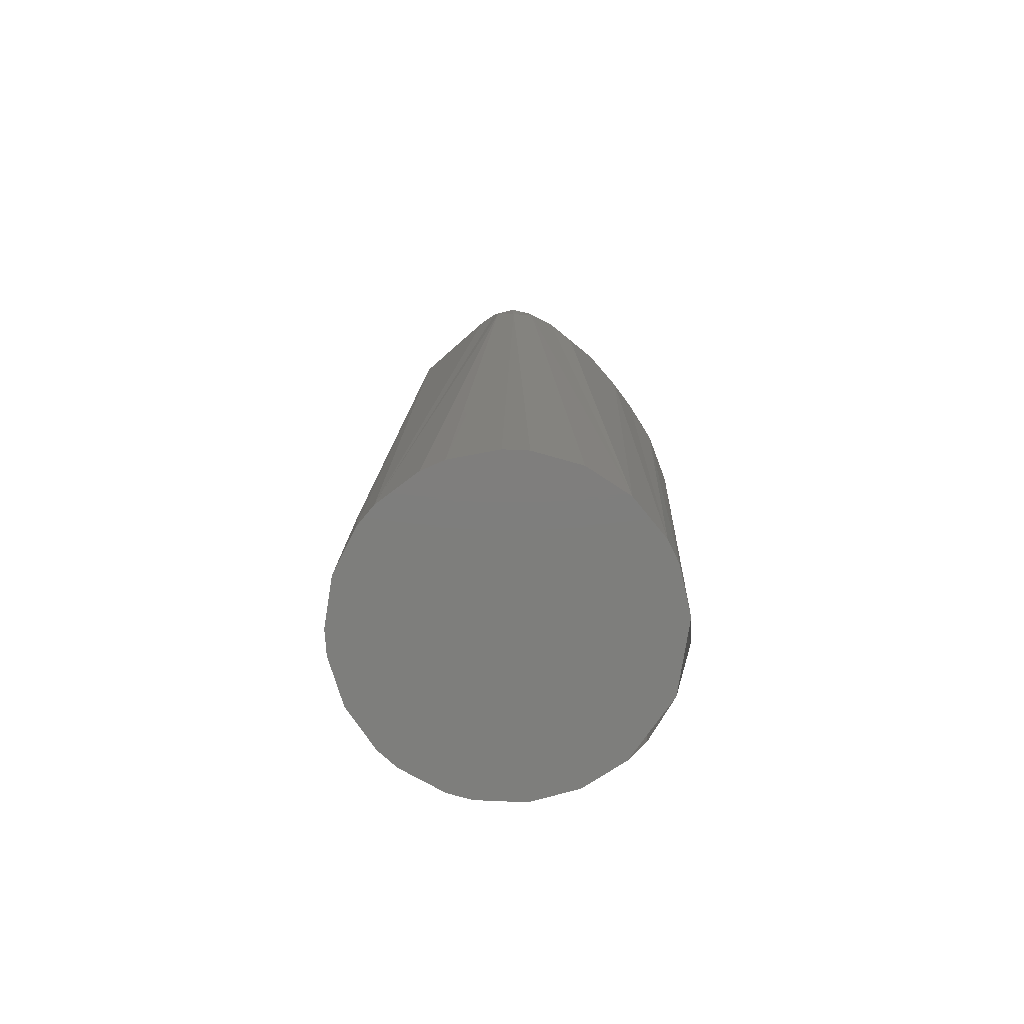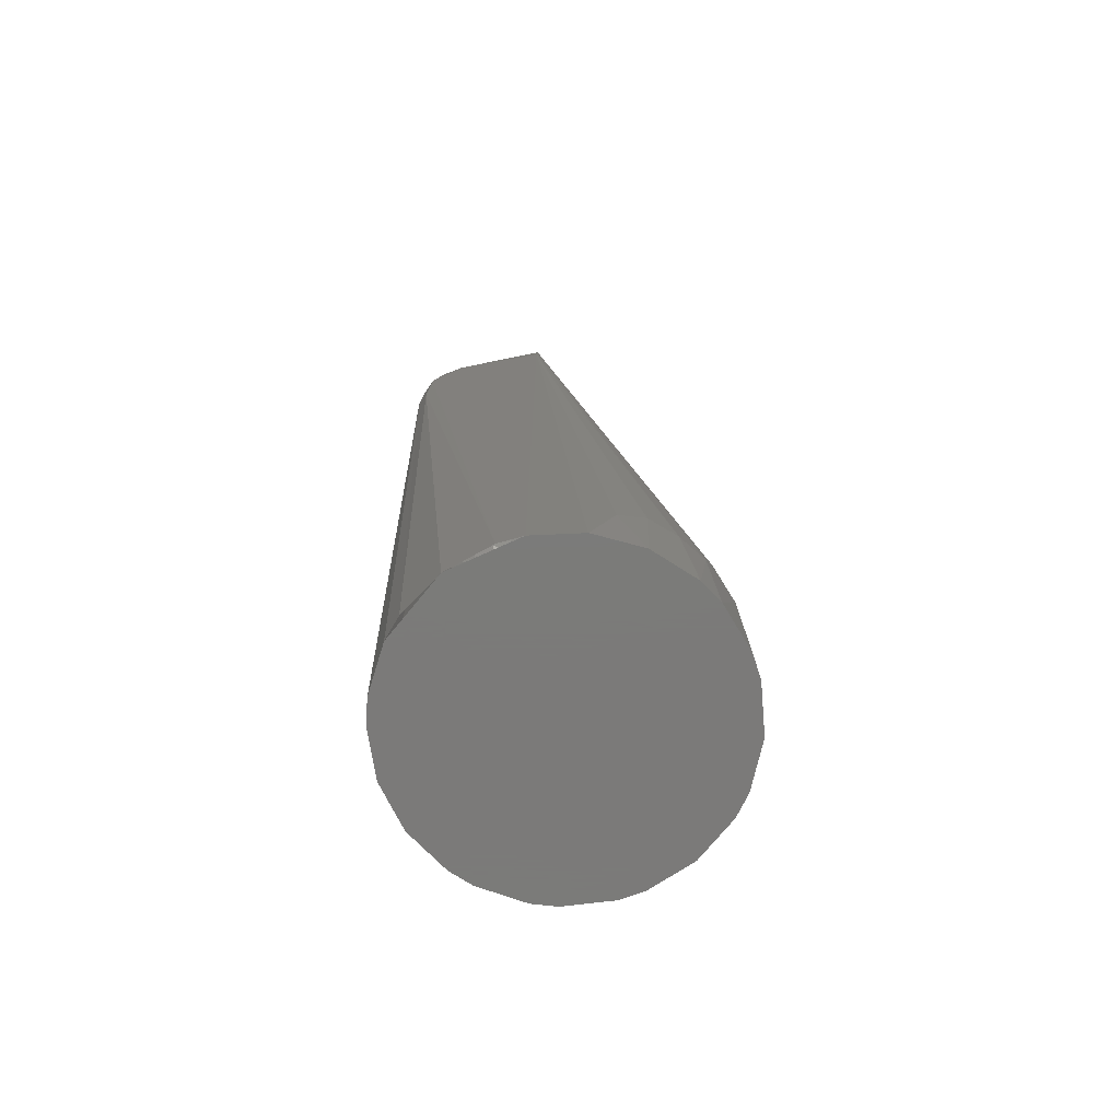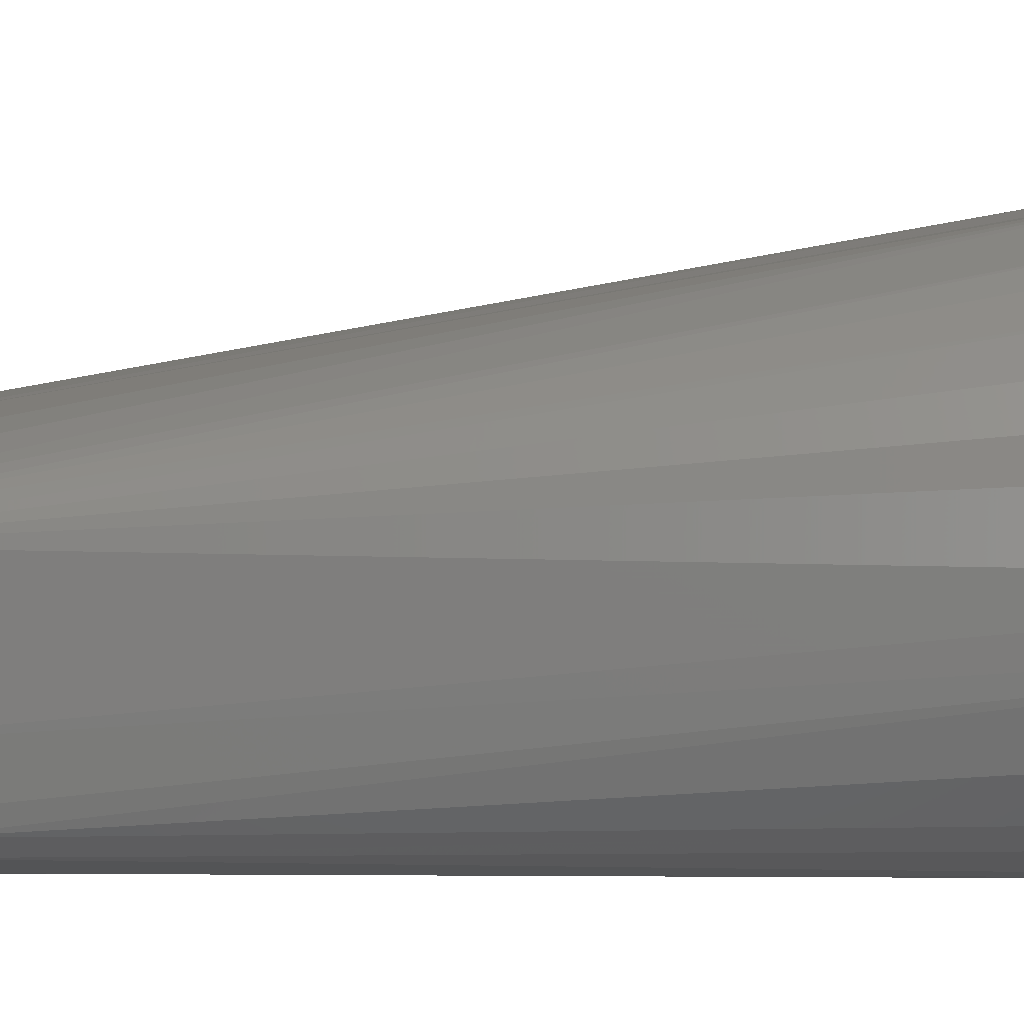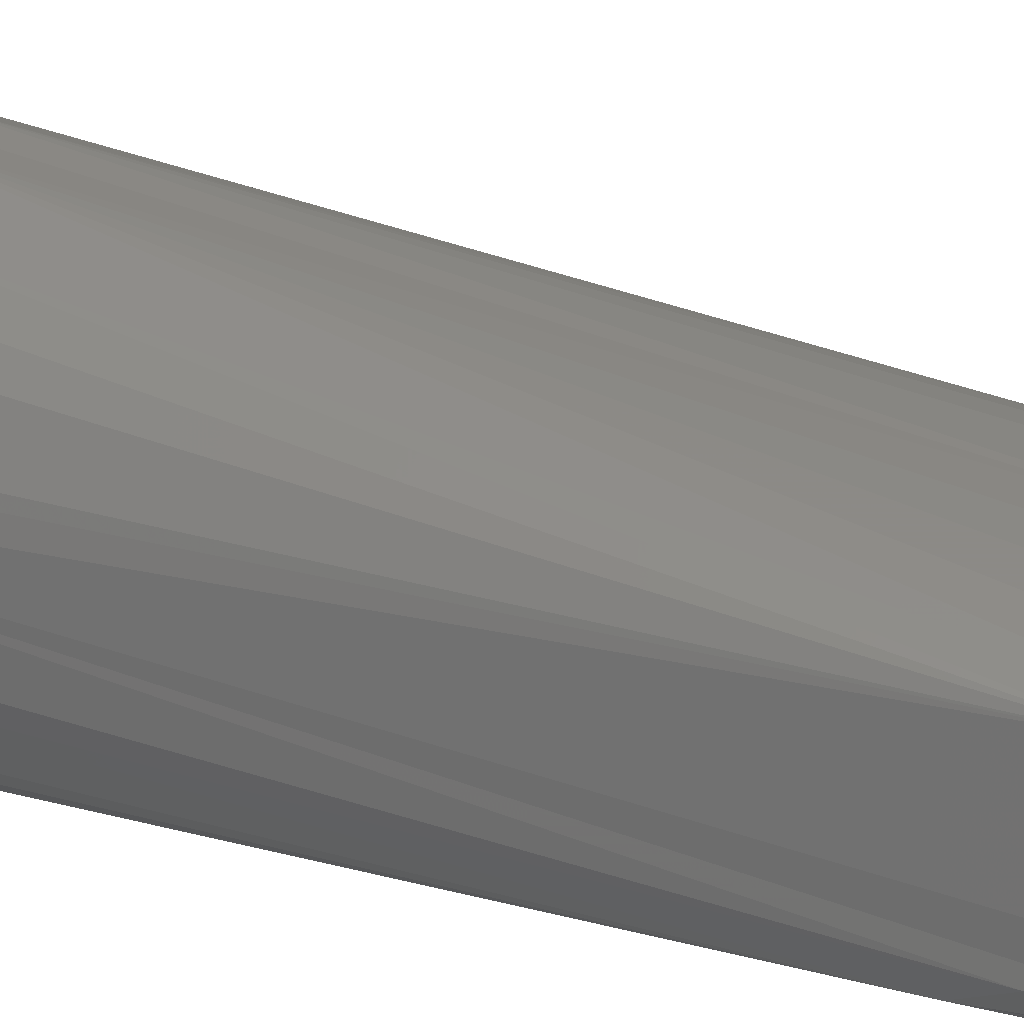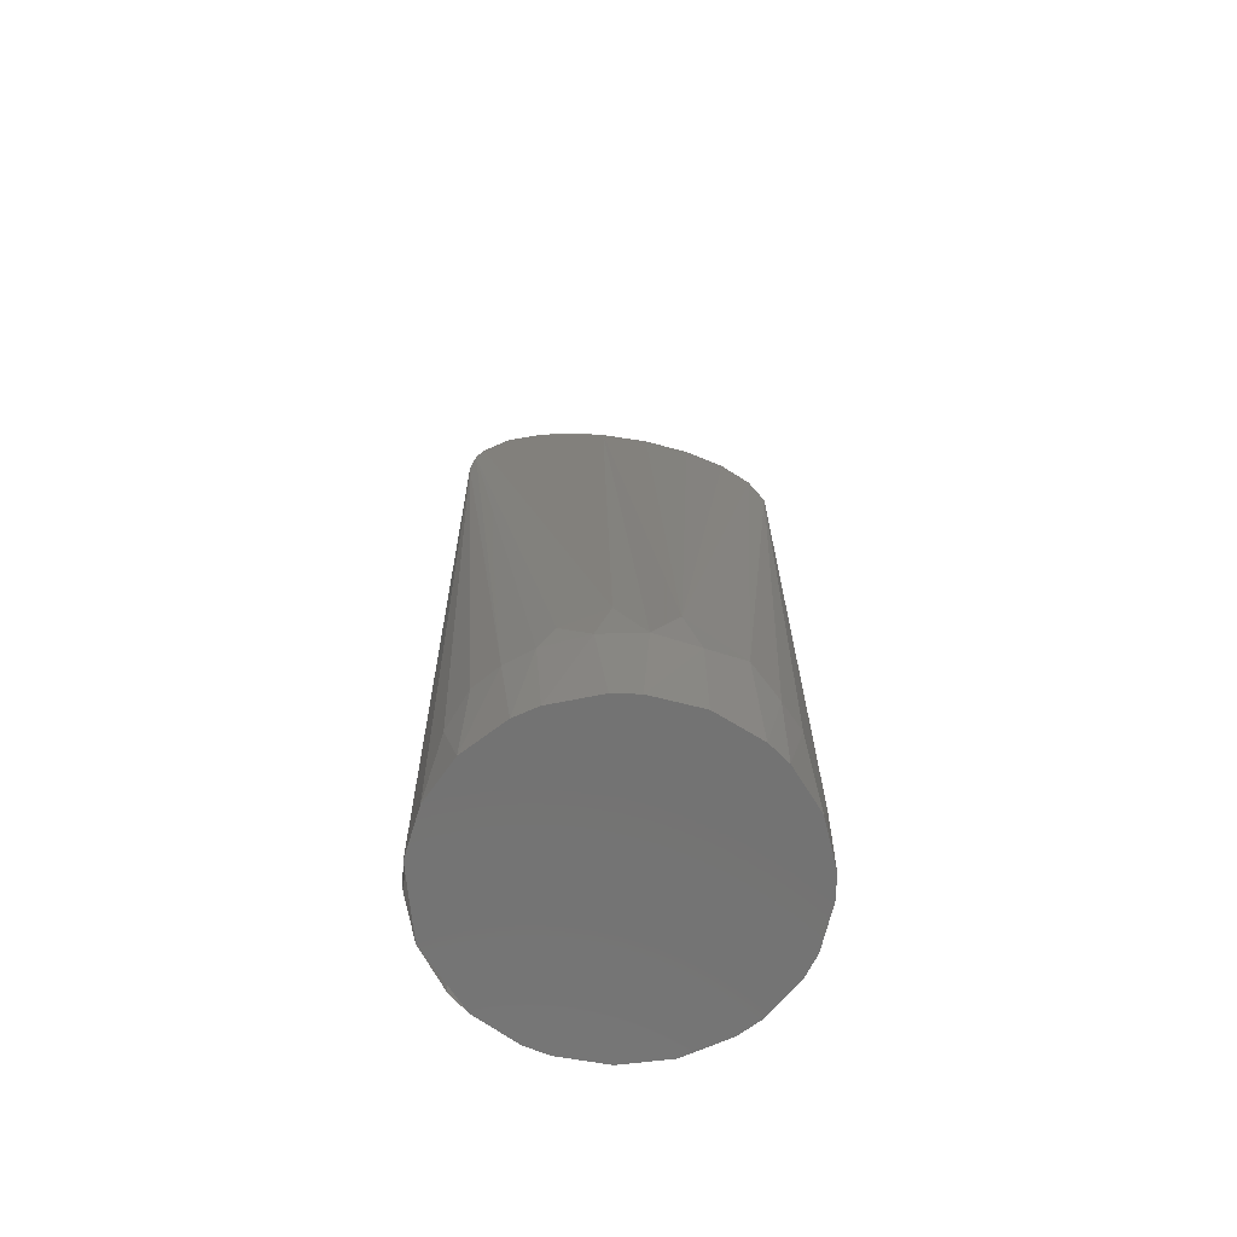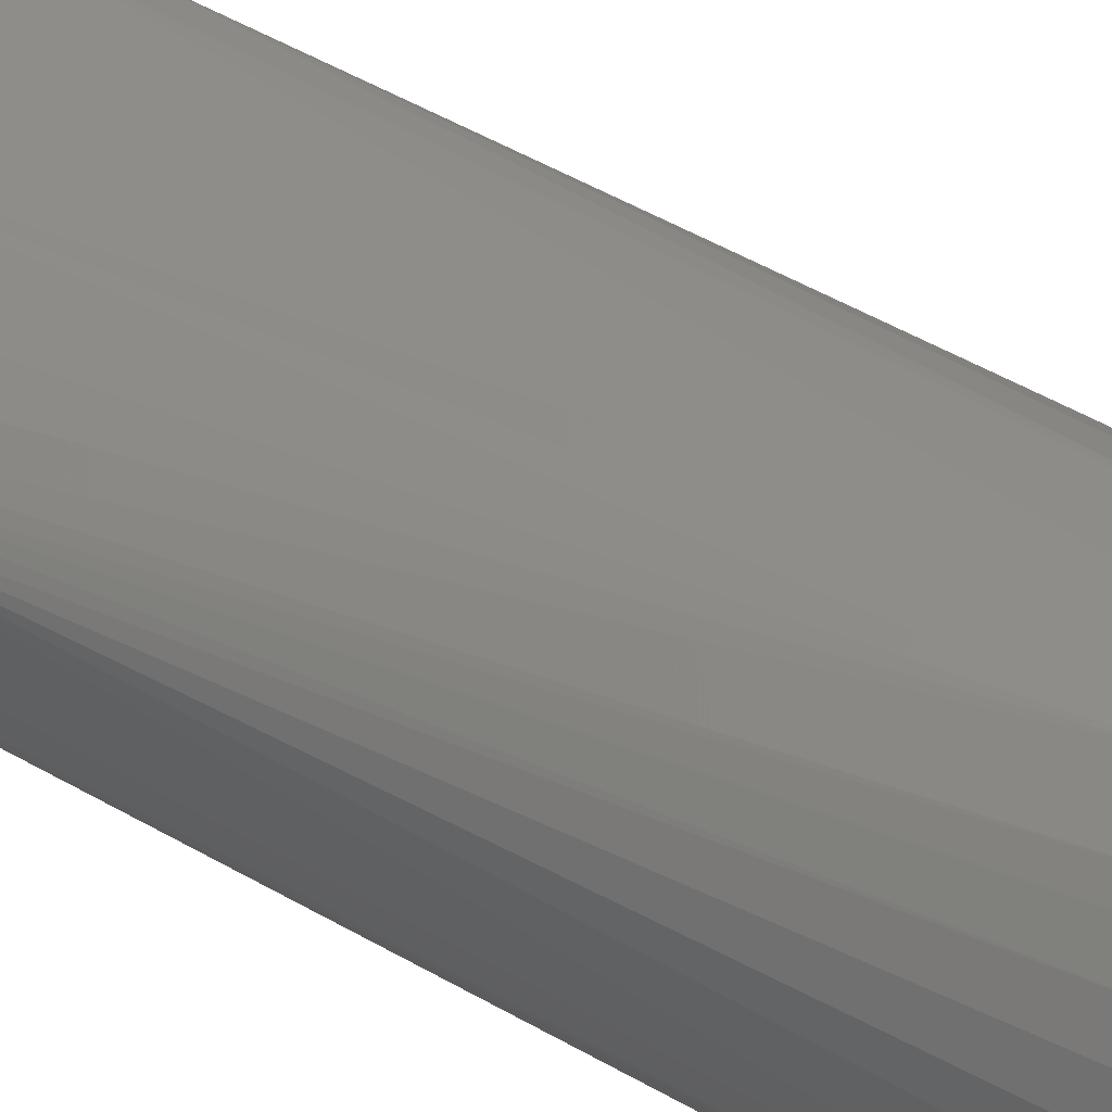
<metadata>
{"format":"stl","ext":"stl","renderer":"f3d","projection":"perspective","resolution":1024,"background":"white","views":[{"elev":-77.9,"azim":131.4,"up":"+Y"},{"elev":-73.9,"azim":-78.7,"up":"+Y"},{"elev":8.6,"azim":-83.6,"up":"+Z"},{"elev":20.1,"azim":112.8,"up":"+Z"},{"elev":-65.0,"azim":-8.2,"up":"+Y"},{"elev":56.4,"azim":-56.8,"up":"+Z"}]}
</metadata>
<code>
# stl→obj: 114 verts, 222 faces
v -0.03697 -0.2049 -0.01818
v -0.02501 -0.2049 -0.03268
v -0.01394 -0.2049 -0.0387
v -0.007854 -0.2049 -0.04037
v 0.004731 -0.2049 -0.04085
v 0.01687 -0.2049 -0.03752
v 0.02744 -0.2049 -0.03067
v 0.03182 -0.2049 -0.02612
v 0.03826 -0.2049 -0.01529
v 0.04016 -0.2049 -0.009274
v 0.04113 -0.2049 0.003283
v 0.04016 -0.2049 0.009524
v 0.03546 -0.2049 0.0212
v 0.02744 -0.2049 0.03092
v 0.02242 -0.2049 0.03475
v 0.01093 -0.2049 0.0399
v -0.00158 -0.2049 0.04134
v -0.007854 -0.2049 0.04062
v -0.01971 -0.2049 0.03636
v -0.02501 -0.2049 0.03293
v -0.03374 -0.2049 0.02386
v -0.03933 -0.2049 0.01257
v -0.04125 -0.2049 0.000125
v 0.04038 -0.006033 -0.03074
v 0.04028 0.003147 -0.029
v 0.04072 0.005475 -0.02353
v -0.04125 -1.516e-17 -2.161e-10
v -0.02242 0.03462 -2.161e-10
v -0.007006 -0.1634 0.03878
v -0.004731 0.04098 -2.161e-10
v -0.01093 0.03978 -2.161e-10
v -0.03596 -0.0134 -0.03626
v -0.02374 -0.003544 -0.04103
v -0.03182 0.02624 -2.161e-10
v -0.03826 0.01542 -2.161e-10
v 0.03697 0.0183 -2.161e-10
v 0.04077 0.006297 -2.161e-10
v 0.03862 0.01365 -0.02431
v 0.03761 -0.01572 -0.03497
v 0.03237 0.0001437 -0.0382
v 0.01745 -0.0007852 -0.04224
v 0.02458 0.01163 -0.0403
v -0.03508 0.004989 -0.03625
v -0.03917 -0.01871 -0.03311
v -0.03974 -0.002414 -0.03211
v -0.03931 0.007118 -0.0299
v -0.03602 0.01361 -0.03253
v -0.02805 0.01683 -0.03799
v 0.008387 0.04031 -0.02262
v -2.297e-19 0.04053 -0.0287
v 0 0.04125 -0.01863
v 0.007854 0.0405 -2.161e-10
v 0.01971 0.03624 -2.161e-10
v 0.02009 0.03592 -0.02231
v -0.02879 0.02336 -0.0346
v 0 0.02223 -0.04237
v 0.007355 0.01338 -0.04303
v -0.00358 0.002092 -0.04348
v -0.01469 0.01675 -0.04194
v -0.01857 0.02348 -0.03978
v -0.007747 0.0305 -0.03952
v 0.007747 0.0305 -0.03952
v 0.01487 0.02126 -0.04122
v 0.02108 -0.1714 0.03464
v 0.02762 -0.1788 0.03048
v 0.007006 -0.1634 0.03878
v 0.01074 -0.1787 0.03975
v 0.03413 0.01823 -0.03218
v 0.03758 0.008646 -0.03262
v -0.01074 -0.1787 0.03975
v -0.0177 -0.1714 0.0365
v -0.02133 -0.1788 0.03519
v 1.91e-11 -0.1777 0.04113
v -0.04072 0.005475 -0.02353
v -0.01963 0.03401 -0.03166
v -0.02621 0.02845 -0.03253
v -0.02956 0.02706 -0.02896
v -0.02364 0.03369 -0.02222
v 0.03509 0.02152 -0.02174
v 0.02972 0.0286 -2.161e-10
v 0.02956 0.02706 -0.02896
v -0.03509 0.02152 -0.02174
v -0.03862 0.01365 -0.02431
v 0.03957 -0.1863 0.01178
v 0.03298 -0.1788 0.02453
v 0.01605 0.03653 -0.03013
v 0.02108 0.03099 -0.03458
v 0.01368 0.03316 -0.03658
v 0.01005 0.03694 -0.03392
v 0.008281 0.03957 -0.02863
v -0.008387 0.04031 -0.02262
v -0.01219 0.03799 -0.03032
v -0.01916 0.03065 -0.03608
v 0.01878 0.02654 -0.03858
v 0.02901 0.02461 -0.0334
v 0.02831 0.01961 -0.03689
v 0.02695 0.03111 -0.02212
v 0.03773 0.0001978 -0.03461
v 0.03293 0.007995 -0.03722
v -0.04077 -0.2049 -0.006172
v -0.02972 -0.2049 -0.02848
v -0.03467 0.02048 -0.02811
v -0.0119 0.03523 -0.03535
v -0.004021 0.03687 -0.03566
v 0.003978 0.03543 -0.03703
v -0.01633 0.03778 -0.02238
v 0.02339 0.03298 -0.02783
v -0.02998 0.0282 -0.02201
v 0.002083 0.03912 -0.03262
v -0.02458 0.01163 -0.0403
v -0.03697 -0.1863 0.01843
v -0.03298 -0.1788 0.02453
v -0.02762 -0.1788 0.03048
v -0.04016 0.009399 -2.161e-10
f 1 2 3
f 1 3 4
f 1 4 5
f 1 5 6
f 1 6 7
f 1 7 8
f 1 8 9
f 1 9 10
f 1 10 11
f 1 11 12
f 1 12 13
f 1 13 14
f 1 14 15
f 1 15 16
f 1 16 17
f 1 17 18
f 1 18 19
f 1 19 20
f 1 20 21
f 1 21 22
f 1 22 23
f 11 10 24
f 11 24 25
f 25 26 11
f 23 22 27
f 28 29 30
f 28 30 31
f 32 33 3
f 32 3 2
f 34 35 29
f 34 29 28
f 36 37 38
f 39 6 40
f 5 41 42
f 5 42 40
f 40 6 5
f 43 33 32
f 43 32 44
f 43 44 45
f 43 45 46
f 43 46 47
f 43 47 48
f 49 50 51
f 49 51 52
f 52 53 54
f 52 54 49
f 55 48 47
f 56 57 58
f 56 58 59
f 56 59 60
f 56 60 61
f 56 61 62
f 56 62 63
f 64 65 37
f 64 37 36
f 64 36 66
f 64 66 67
f 68 38 69
f 70 71 72
f 70 72 19
f 70 19 18
f 70 18 17
f 70 17 73
f 70 73 29
f 74 23 27
f 75 76 77
f 75 77 78
f 79 80 36
f 79 36 38
f 79 38 68
f 79 68 81
f 82 83 35
f 82 35 34
f 66 80 53
f 66 53 52
f 66 73 67
f 66 36 80
f 84 37 85
f 84 85 13
f 26 38 37
f 26 37 11
f 86 87 88
f 86 88 89
f 86 90 49
f 86 49 54
f 91 51 50
f 91 50 92
f 60 48 55
f 60 55 93
f 60 93 61
f 94 63 62
f 94 87 95
f 94 95 96
f 97 54 53
f 97 53 80
f 97 80 79
f 97 79 81
f 42 63 94
f 42 94 96
f 98 24 39
f 39 40 99
f 39 99 98
f 15 14 65
f 15 65 64
f 64 67 16
f 64 16 15
f 20 19 72
f 4 3 33
f 4 33 59
f 4 59 58
f 4 58 5
f 17 16 67
f 17 67 73
f 100 23 74
f 100 74 45
f 100 45 44
f 100 44 1
f 9 8 39
f 9 39 24
f 9 24 10
f 7 6 39
f 7 39 8
f 30 51 91
f 30 91 31
f 30 29 73
f 30 73 66
f 66 52 30
f 30 52 51
f 12 11 37
f 12 37 84
f 12 84 13
f 101 1 44
f 101 44 32
f 101 32 2
f 46 45 74
f 46 74 83
f 102 47 46
f 102 46 83
f 102 83 82
f 102 77 76
f 102 76 55
f 102 55 47
f 85 37 65
f 85 65 14
f 85 14 13
f 95 81 68
f 95 68 96
f 103 92 104
f 103 104 61
f 103 61 93
f 103 93 75
f 103 75 92
f 105 62 61
f 105 61 104
f 106 31 91
f 106 91 92
f 106 92 75
f 106 75 78
f 106 78 28
f 106 28 31
f 107 86 54
f 107 54 97
f 107 97 81
f 107 81 95
f 107 95 87
f 107 87 86
f 88 87 94
f 88 94 62
f 88 62 105
f 88 105 89
f 96 68 69
f 96 69 99
f 99 69 98
f 99 40 42
f 99 42 96
f 34 28 78
f 34 78 108
f 108 78 77
f 108 77 102
f 108 102 82
f 108 82 34
f 104 92 50
f 104 50 109
f 109 89 105
f 109 105 104
f 110 48 60
f 110 60 59
f 110 59 33
f 110 33 43
f 110 43 48
f 111 21 112
f 111 112 27
f 111 27 22
f 111 22 21
f 90 89 109
f 90 109 50
f 90 50 49
f 90 86 89
f 113 112 21
f 113 21 20
f 113 20 72
f 113 27 112
f 57 41 5
f 57 5 58
f 57 56 63
f 57 63 42
f 57 42 41
f 25 69 38
f 25 38 26
f 24 98 69
f 24 69 25
f 71 70 29
f 71 29 35
f 114 35 83
f 114 83 74
f 114 74 27
f 114 27 113
f 114 113 72
f 114 72 71
f 114 71 35
f 76 75 93
f 76 93 55

</code>
